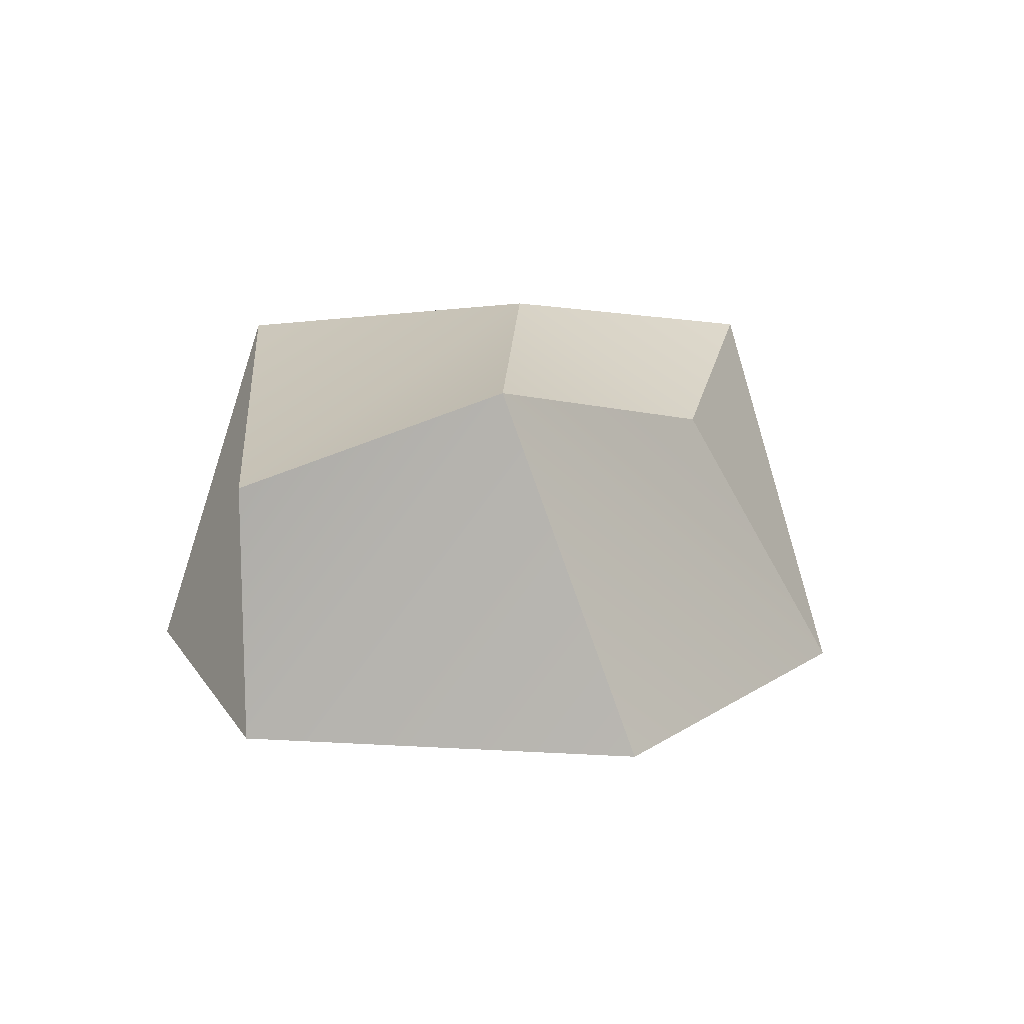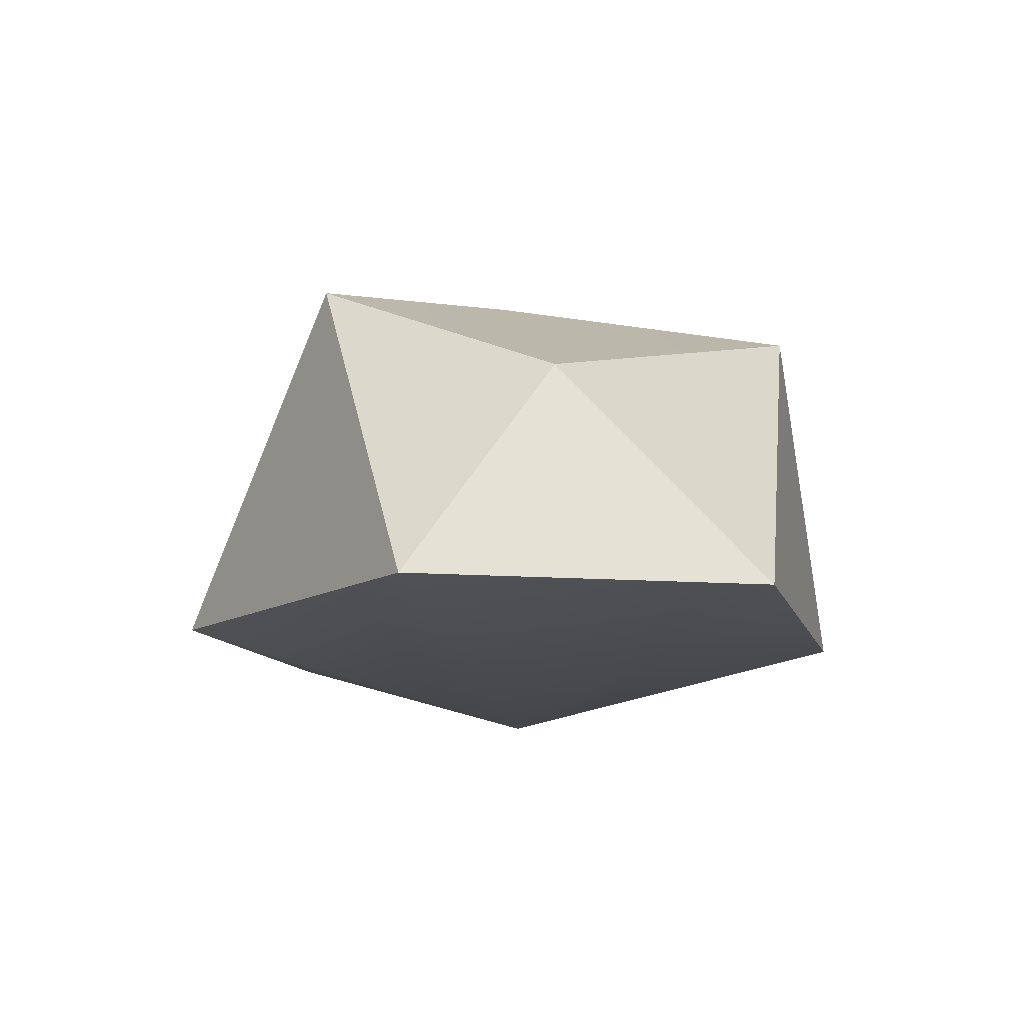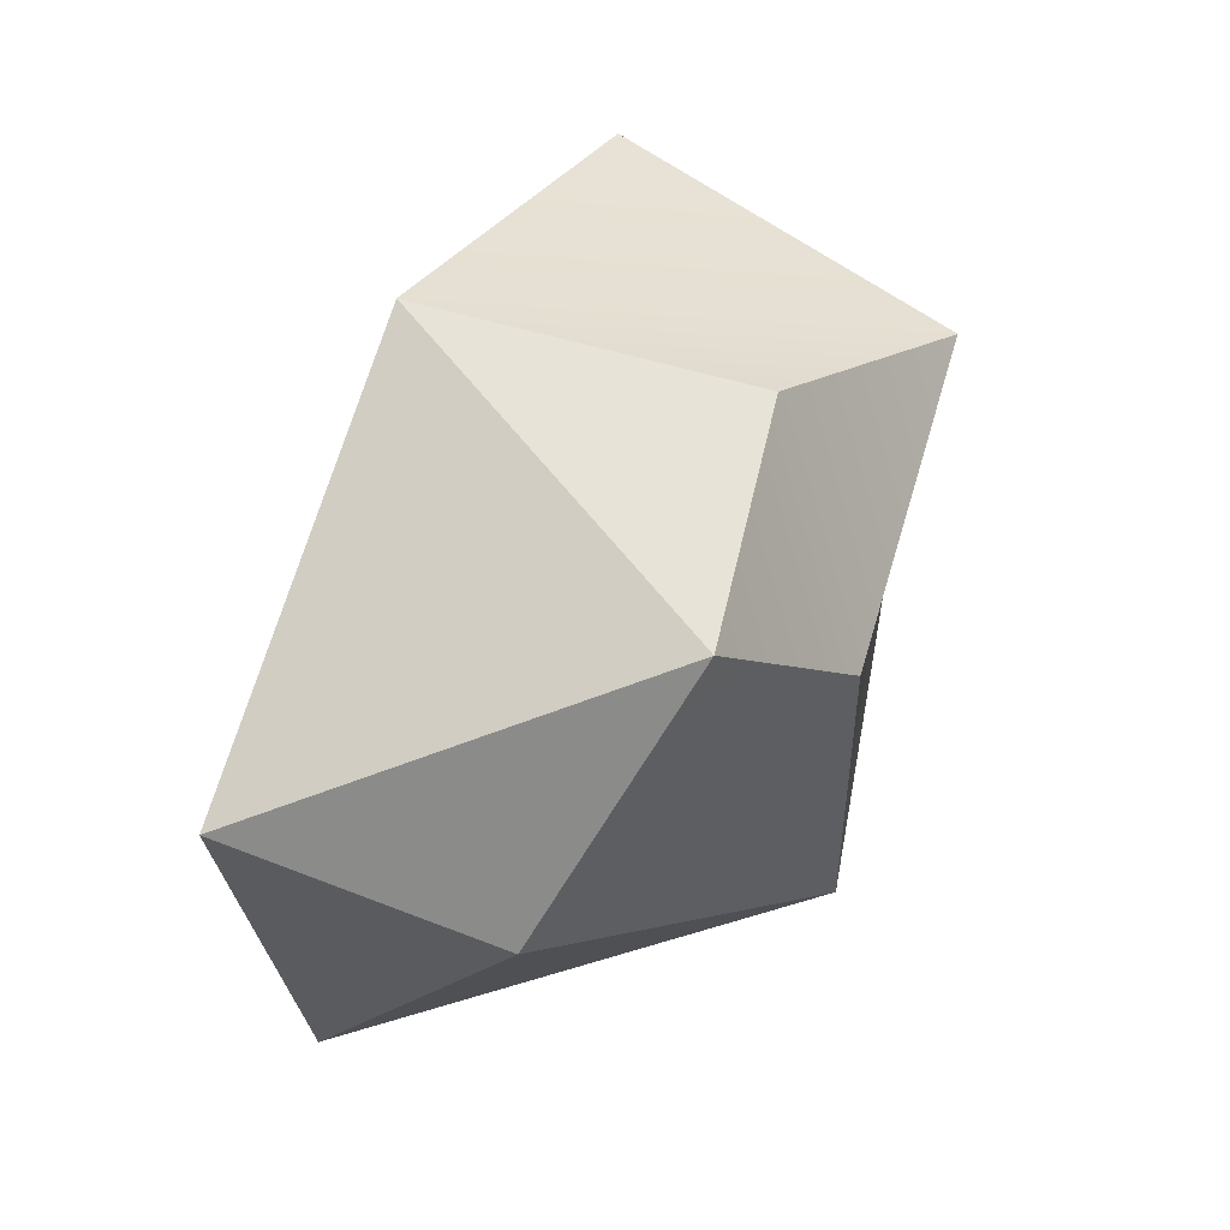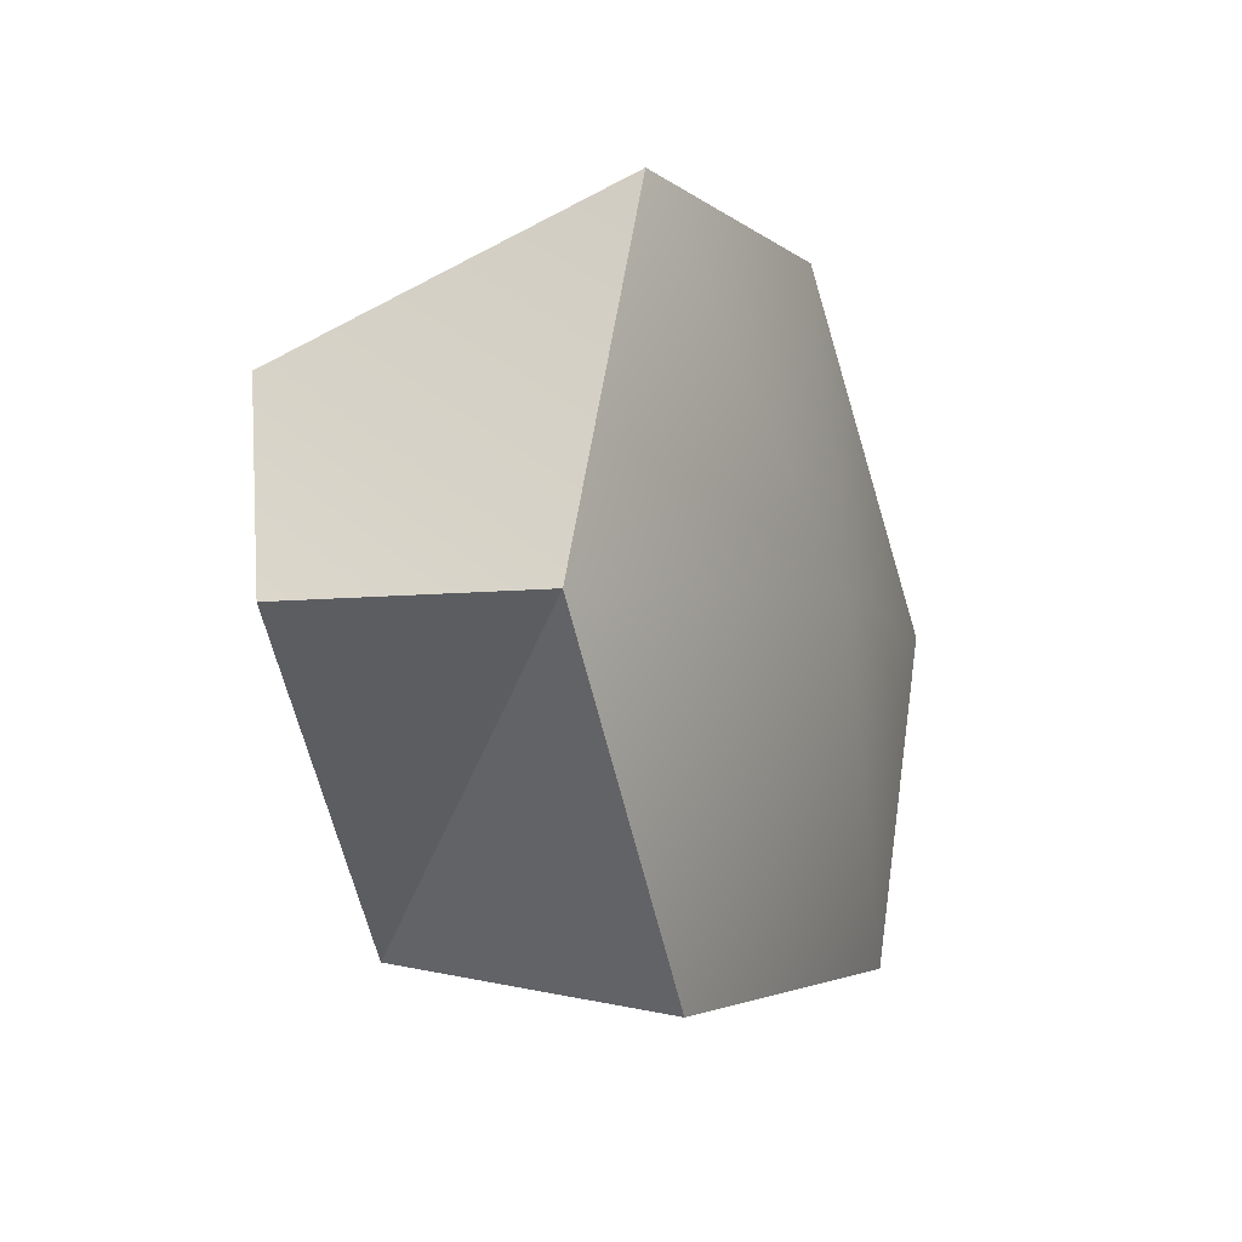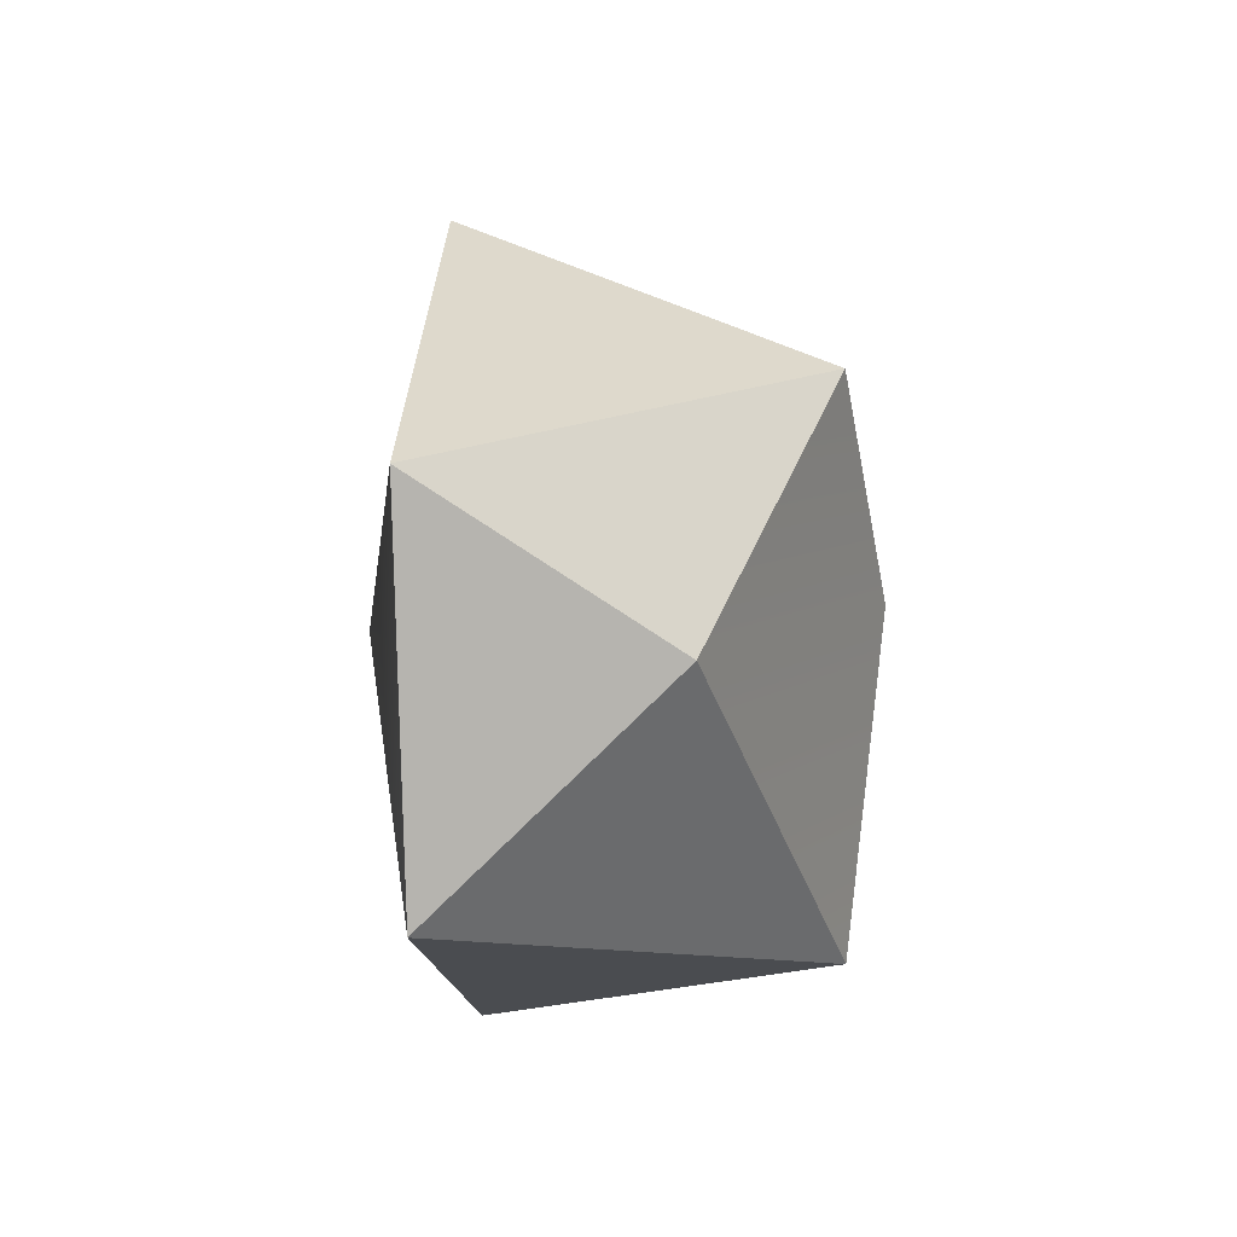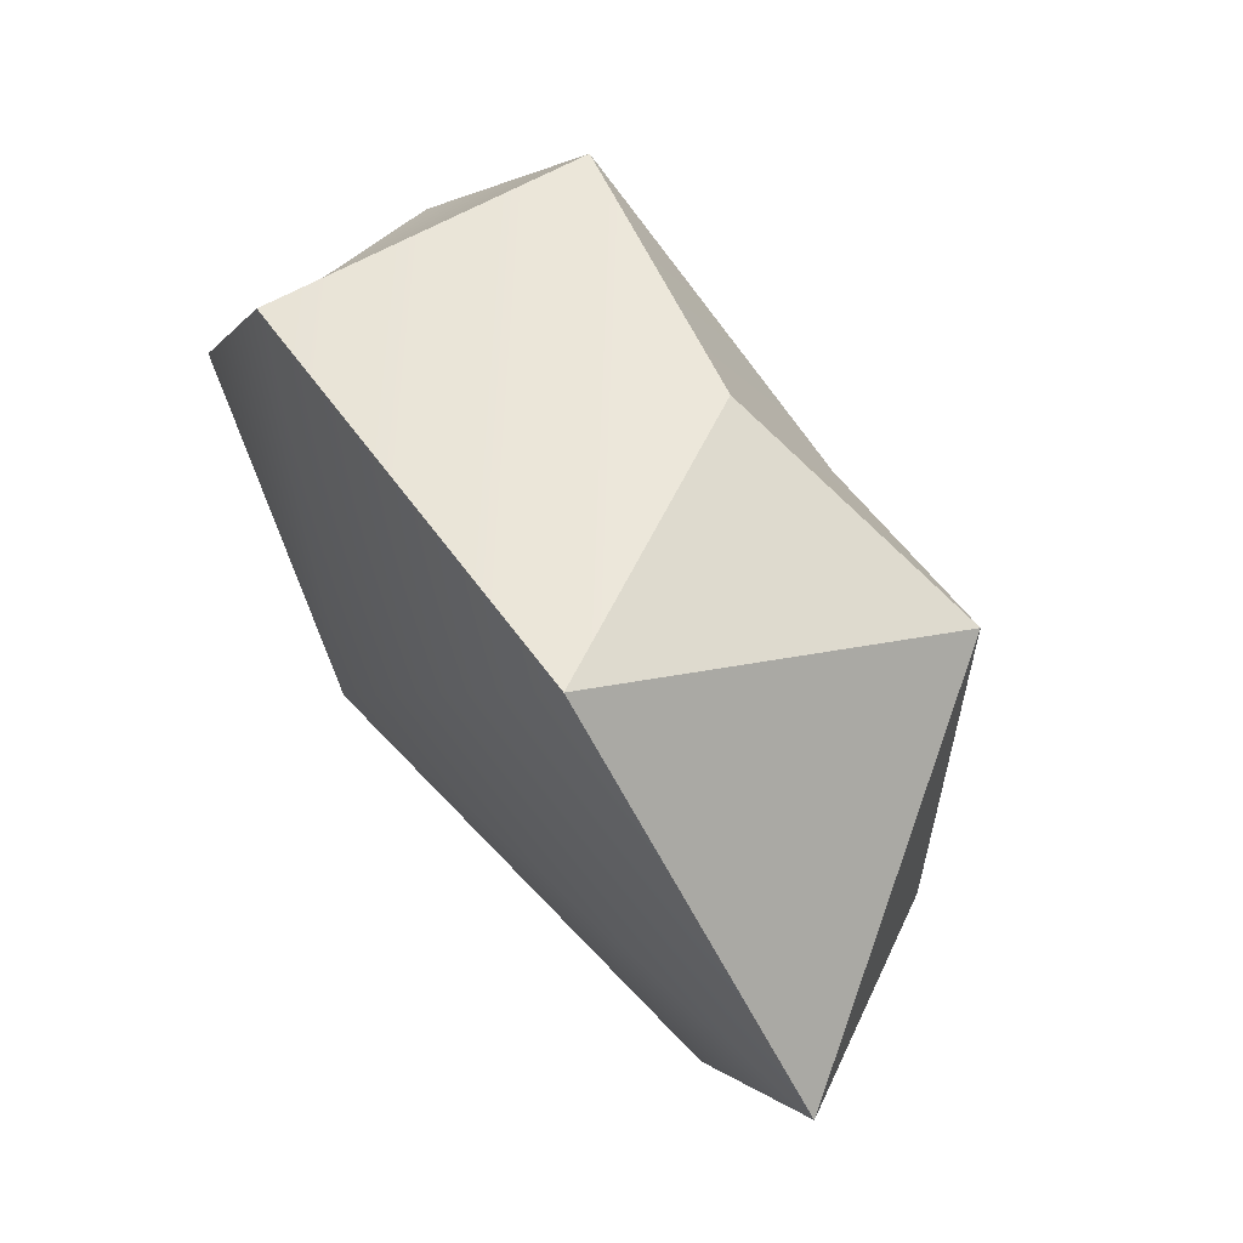
<metadata>
{"format":"obj","ext":"obj","renderer":"f3d","projection":"perspective","resolution":1024,"background":"white","views":[{"elev":13.1,"azim":-57.5,"up":"+Y"},{"elev":-11.0,"azim":101.2,"up":"+Y"},{"elev":33.4,"azim":116.4,"up":"+Z"},{"elev":-5.4,"azim":-67.5,"up":"+Z"},{"elev":-12.7,"azim":93.3,"up":"+Z"},{"elev":70.2,"azim":52.8,"up":"+Z"}]}
</metadata>
<code>
o Rock_Small_01_Mesh.004
v -0.04208 0.4826 0.3156
v 0.003701 0.6132 0.01063
v -0.3974 0.5632 0.2398
v -0.0947 0.5632 -0.3893
v -0.5806 0.124 -0.0272
v -0.5806 0.4469 -0.0272
v 0.4028 0.124 -0.4069
v -0.1153 -1e-06 0.0141
v -0.273 0.124 -0.4332
v 0.434 0.4083 -0.1411
v 0.4028 0.124 -0.4069
v -0.0947 0.5632 -0.3893
v -0.3974 0.5632 0.2398
v -0.3764 0.124 0.4187
v 0.1487 0.124 0.4332
v -0.5806 0.124 -0.0272
v -0.0947 0.5632 -0.3893
v -0.273 0.124 -0.4332
v -0.5806 0.124 -0.0272
v 0.5806 0.124 0.02176
v 0.1487 0.124 0.4332
v 0.2947 0.5632 0.2008
v 0.2947 0.5632 0.2008
v 0.1487 0.124 0.4332
v 0.5806 0.124 0.02176
v -0.0947 0.5632 -0.3893
v 0.003701 0.6132 0.01063
v 0.434 0.4083 -0.1411
v -0.0947 0.5632 -0.3893
v 0.4028 0.124 -0.4069
v -0.273 0.124 -0.4332
v -0.3764 0.124 0.4187
v -0.5806 0.4469 -0.0272
v -0.3974 0.5632 0.2398
v 0.003701 0.6132 0.01063
v -0.0947 0.5632 -0.3893
v 0.434 0.4083 -0.1411
v 0.5806 0.124 0.02176
v 0.4028 0.124 -0.4069
v -0.3974 0.5632 0.2398
v -0.5806 0.4469 -0.0272
v -0.5806 0.124 -0.0272
v 0.2947 0.5632 0.2008
v -0.04208 0.4826 0.3156
v 0.1487 0.124 0.4332
v 0.434 0.4083 -0.1411
v 0.2947 0.5632 0.2008
v 0.5806 0.124 0.02176
v 0.2947 0.5632 0.2008
v -0.04208 0.4826 0.3156
v -0.3764 0.124 0.4187
f 1 2 3
f 4 5 6
f 7 8 9
f 10 11 12
f 13 14 15
f 16 9 8
f 17 18 19
f 20 21 8
f 1 22 2
f 23 24 25
f 26 27 28
f 29 30 31
f 32 16 8
f 33 34 35
f 36 33 35
f 32 8 21
f 37 38 39
f 40 41 42
f 43 44 45
f 46 47 48
f 27 49 28
f 13 15 50
f 40 42 51
f 7 20 8

</code>
